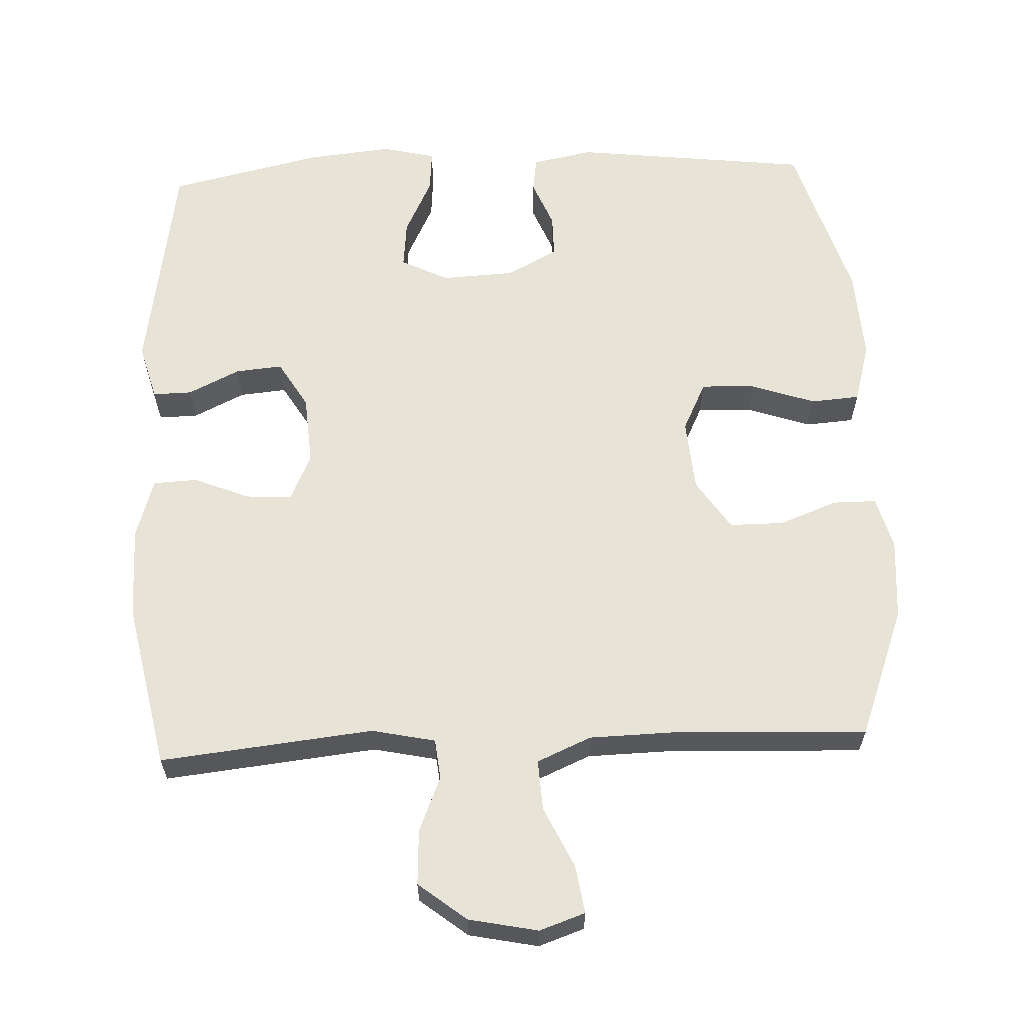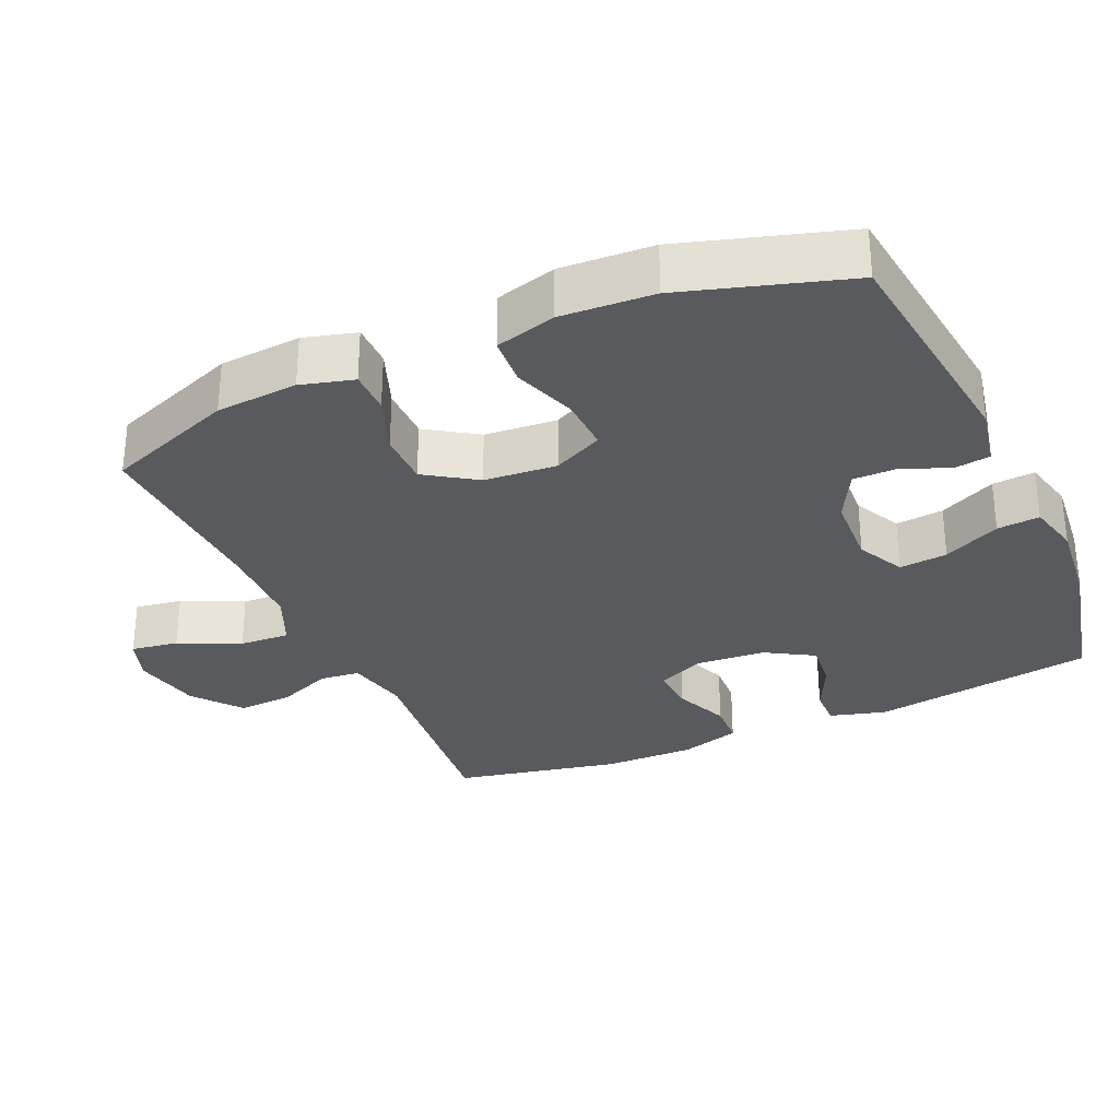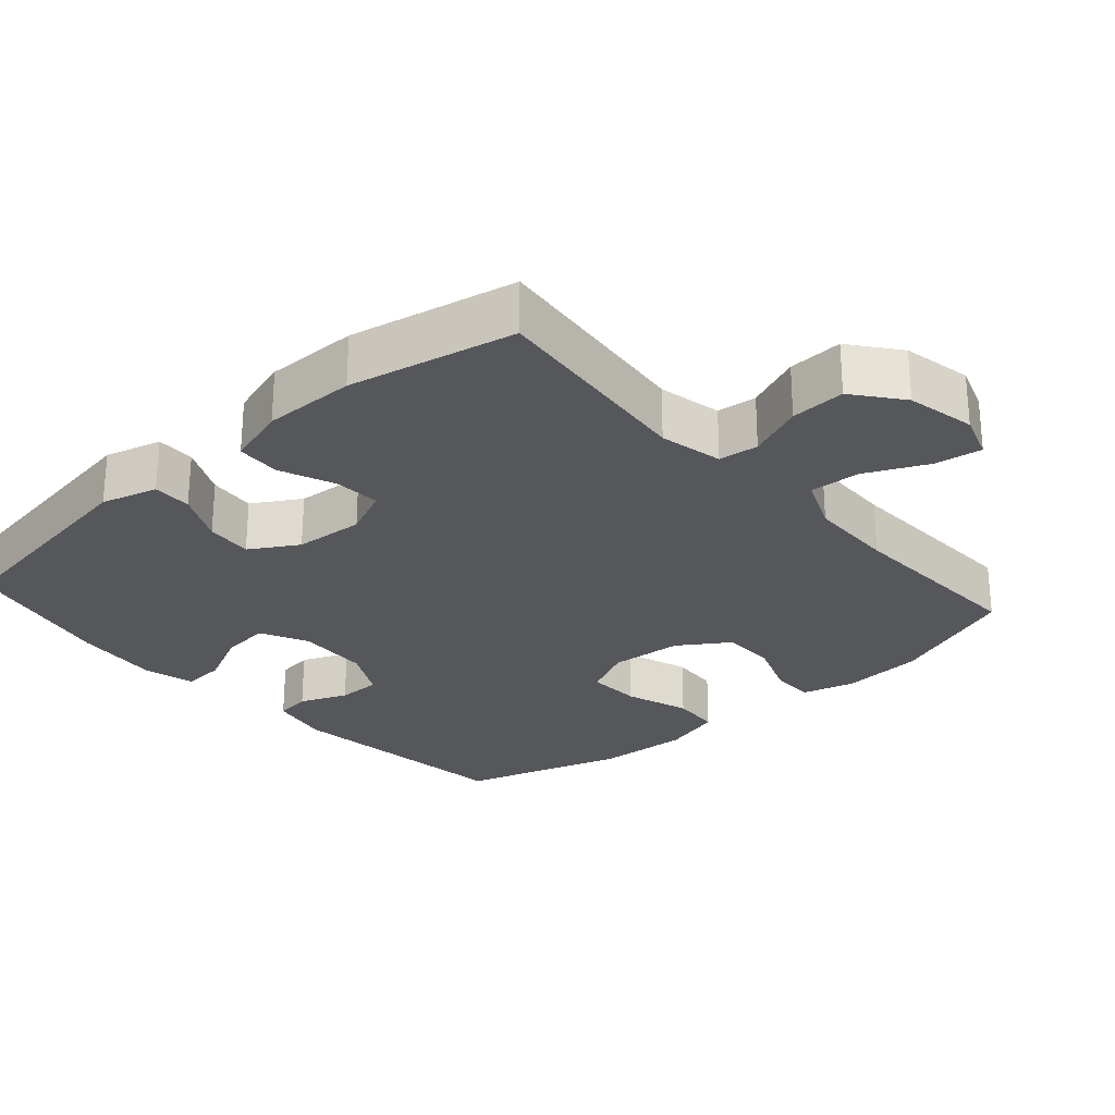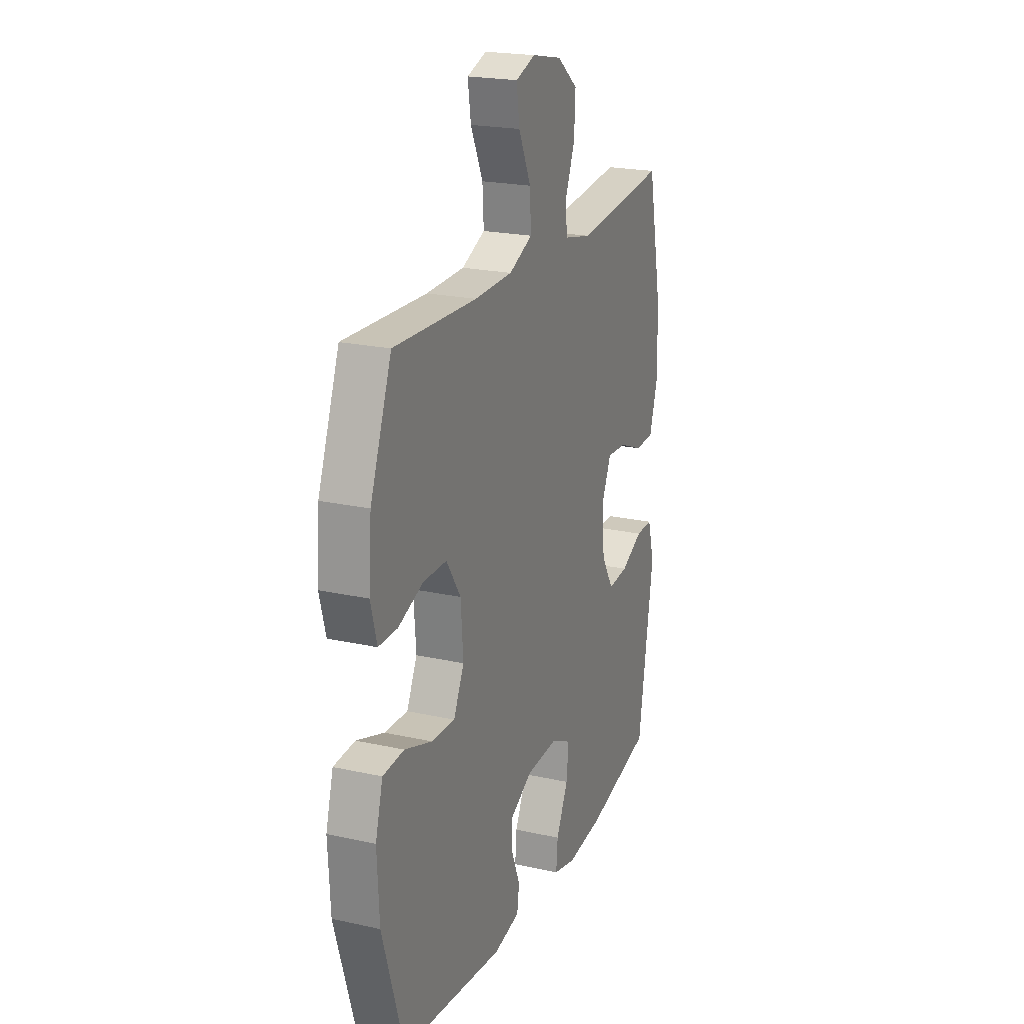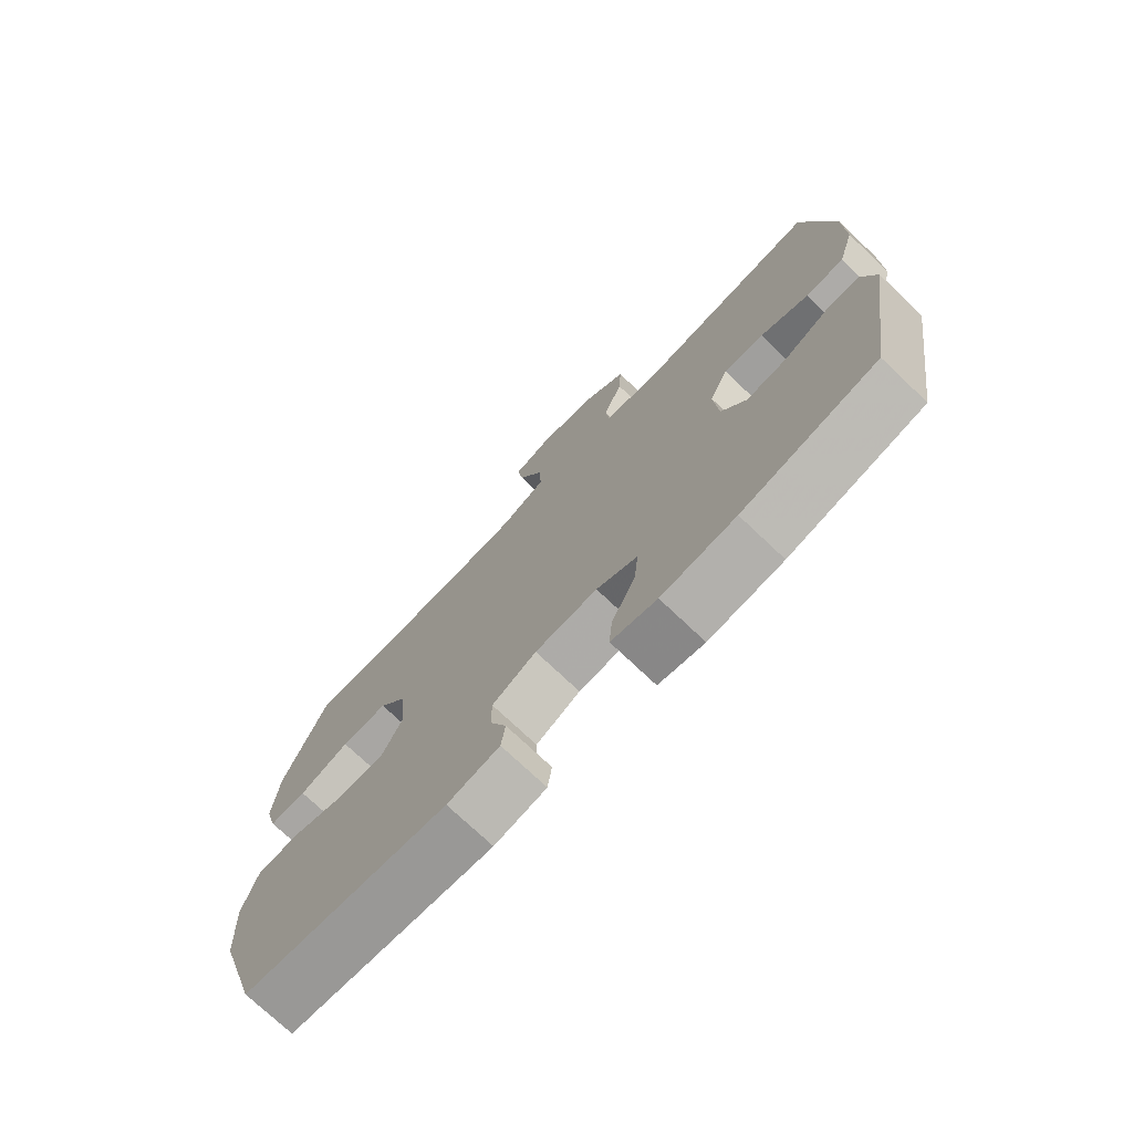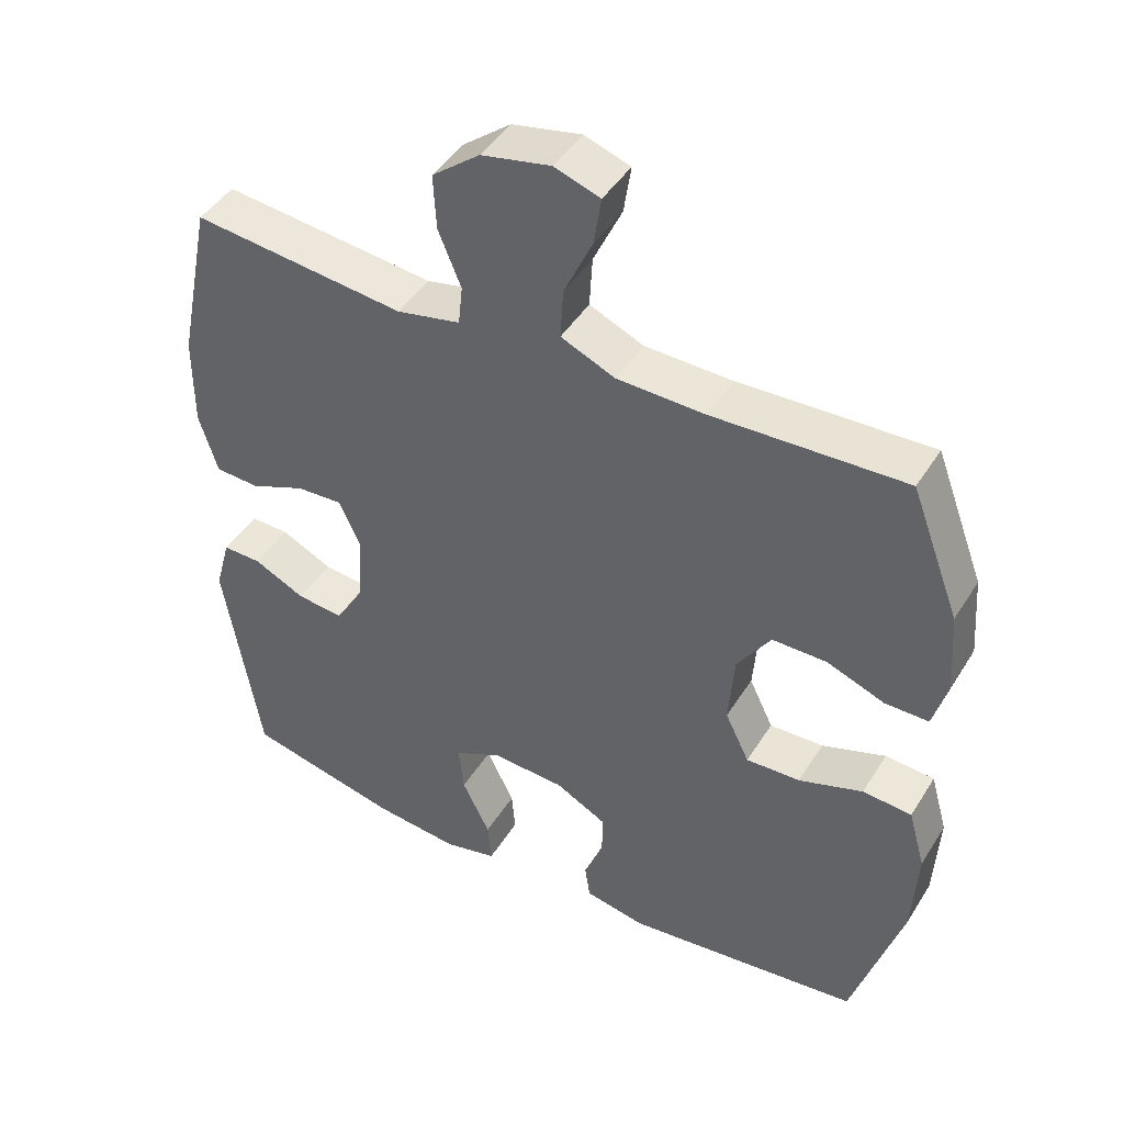
<metadata>
{"format":"obj","ext":"obj","renderer":"f3d","projection":"perspective","resolution":1024,"background":"white","views":[{"elev":61.7,"azim":-2.5,"up":"+Y"},{"elev":-30.5,"azim":114.0,"up":"+Y"},{"elev":-26.5,"azim":-48.6,"up":"+Y"},{"elev":21.5,"azim":111.5,"up":"+Z"},{"elev":-74.3,"azim":-133.5,"up":"+Z"},{"elev":44.9,"azim":30.1,"up":"+Z"}]}
</metadata>
<code>
v -0.5 0.07 -0.5
v -0.55 0.07 -0.185
v -0.528 0.07 -0.106
v -0.473 0.07 -0.107
v -0.401 0.07 -0.142
v -0.335 0.07 -0.148
v -0.295 0.07 -0.081
v -0.288 0.07 0.017
v -0.318 0.07 0.084
v -0.383 0.07 0.08
v -0.461 0.07 0.048
v -0.523 0.07 0.051
v -0.549 0.07 0.136
v -0.548 0.07 0.266
v -0.5 0.07 0.5
v -0.201 0.07 0.468
v -0.112 0.07 0.487
v -0.106 0.07 0.543
v -0.138 0.07 0.621
v -0.142 0.07 0.698
v -0.075 0.07 0.751
v 0.022 0.07 0.771
v 0.086 0.07 0.749
v 0.076 0.07 0.682
v 0.036 0.07 0.596
v 0.032 0.07 0.525
v 0.108 0.07 0.492
v 0.231 0.07 0.489
v 0.5 0.07 0.5
v 0.569 0.07 0.318
v 0.578 0.07 0.203
v 0.558 0.07 0.129
v 0.497 0.07 0.129
v 0.415 0.07 0.16
v 0.339 0.07 0.16
v 0.292 0.07 0.089
v 0.284 0.07 -0.013
v 0.318 0.07 -0.083
v 0.394 0.07 -0.08
v 0.484 0.07 -0.049
v 0.553 0.07 -0.054
v 0.577 0.07 -0.139
v 0.57 0.07 -0.269
v 0.5 0.07 -0.5
v 0.166 0.07 -0.54
v 0.081 0.07 -0.523
v 0.074 0.07 -0.473
v 0.101 0.07 -0.406
v 0.101 0.07 -0.345
v 0.029 0.07 -0.307
v -0.073 0.07 -0.302
v -0.14 0.07 -0.335
v -0.133 0.07 -0.403
v -0.094 0.07 -0.483
v -0.089 0.07 -0.543
v -0.163 0.07 -0.561
v -0.283 0.07 -0.549
v -0.5 0 -0.5
v -0.55 0 -0.185
v -0.528 0 -0.106
v -0.473 0 -0.107
v -0.401 0 -0.142
v -0.335 0 -0.148
v -0.295 0 -0.081
v -0.288 0 0.017
v -0.318 0 0.084
v -0.383 0 0.08
v -0.461 0 0.048
v -0.523 0 0.051
v -0.549 0 0.136
v -0.548 0 0.266
v -0.5 0 0.5
v -0.201 0 0.468
v -0.112 0 0.487
v -0.106 0 0.543
v -0.138 0 0.621
v -0.142 0 0.698
v -0.075 0 0.751
v 0.022 0 0.771
v 0.086 0 0.749
v 0.076 0 0.682
v 0.036 0 0.596
v 0.032 0 0.525
v 0.108 0 0.492
v 0.231 0 0.489
v 0.5 0 0.5
v 0.569 0 0.318
v 0.578 0 0.203
v 0.558 0 0.129
v 0.497 0 0.129
v 0.415 0 0.16
v 0.339 0 0.16
v 0.292 0 0.089
v 0.284 0 -0.013
v 0.318 0 -0.083
v 0.394 0 -0.08
v 0.484 0 -0.049
v 0.553 0 -0.054
v 0.577 0 -0.139
v 0.57 0 -0.269
v 0.5 0 -0.5
v 0.166 0 -0.54
v 0.081 0 -0.523
v 0.074 0 -0.473
v 0.101 0 -0.406
v 0.101 0 -0.345
v 0.029 0 -0.307
v -0.073 0 -0.302
v -0.14 0 -0.335
v -0.133 0 -0.403
v -0.094 0 -0.483
v -0.089 0 -0.543
v -0.163 0 -0.561
v -0.283 0 -0.549
f 3 4 5
f 2 3 5
f 1 2 5
f 57 1 5
f 56 57 5
f 55 56 5
f 54 55 5
f 53 54 5
f 52 53 5 6
f 51 52 6 7
f 50 51 7 8
f 49 50 8 9
f 46 47 48
f 45 46 48
f 44 45 48
f 43 44 48
f 42 43 48
f 41 42 48
f 40 41 48
f 39 40 48
f 38 39 48 49
f 37 38 49 9
f 32 33 34
f 31 32 34
f 30 31 34
f 29 30 34
f 28 29 34
f 27 28 34 35
f 26 27 35 36
f 23 24 25
f 22 23 25
f 21 22 25
f 20 21 25
f 19 20 25
f 18 19 25
f 17 18 25 26
f 14 15 16
f 13 14 16
f 12 13 16
f 11 12 16
f 10 11 16
f 9 10 16 17
f 26 36 37
f 17 26 37
f 9 17 37
f 62 61 60
f 62 60 59
f 62 59 58
f 62 58 114
f 62 114 113
f 62 113 112
f 62 112 111
f 62 111 110
f 63 62 110 109
f 64 63 109 108
f 65 64 108 107
f 66 65 107 106
f 105 104 103
f 105 103 102
f 105 102 101
f 105 101 100
f 105 100 99
f 105 99 98
f 105 98 97
f 105 97 96
f 106 105 96 95
f 66 106 95 94
f 91 90 89
f 91 89 88
f 91 88 87
f 91 87 86
f 91 86 85
f 92 91 85 84
f 93 92 84 83
f 82 81 80
f 82 80 79
f 82 79 78
f 82 78 77
f 82 77 76
f 82 76 75
f 83 82 75 74
f 73 72 71
f 73 71 70
f 73 70 69
f 73 69 68
f 73 68 67
f 74 73 67 66
f 94 93 83
f 94 83 74
f 94 74 66
f 1 58 59 2
f 2 59 60 3
f 3 60 61 4
f 4 61 62 5
f 5 62 63 6
f 6 63 64 7
f 7 64 65 8
f 8 65 66 9
f 9 66 67 10
f 10 67 68 11
f 11 68 69 12
f 12 69 70 13
f 13 70 71 14
f 14 71 72 15
f 15 72 73 16
f 16 73 74 17
f 17 74 75 18
f 18 75 76 19
f 19 76 77 20
f 20 77 78 21
f 21 78 79 22
f 22 79 80 23
f 23 80 81 24
f 24 81 82 25
f 25 82 83 26
f 26 83 84 27
f 27 84 85 28
f 28 85 86 29
f 29 86 87 30
f 30 87 88 31
f 31 88 89 32
f 32 89 90 33
f 33 90 91 34
f 34 91 92 35
f 35 92 93 36
f 36 93 94 37
f 37 94 95 38
f 38 95 96 39
f 39 96 97 40
f 40 97 98 41
f 41 98 99 42
f 42 99 100 43
f 43 100 101 44
f 44 101 102 45
f 45 102 103 46
f 46 103 104 47
f 47 104 105 48
f 48 105 106 49
f 49 106 107 50
f 50 107 108 51
f 51 108 109 52
f 52 109 110 53
f 53 110 111 54
f 54 111 112 55
f 55 112 113 56
f 56 113 114 57
f 57 114 58 1

</code>
